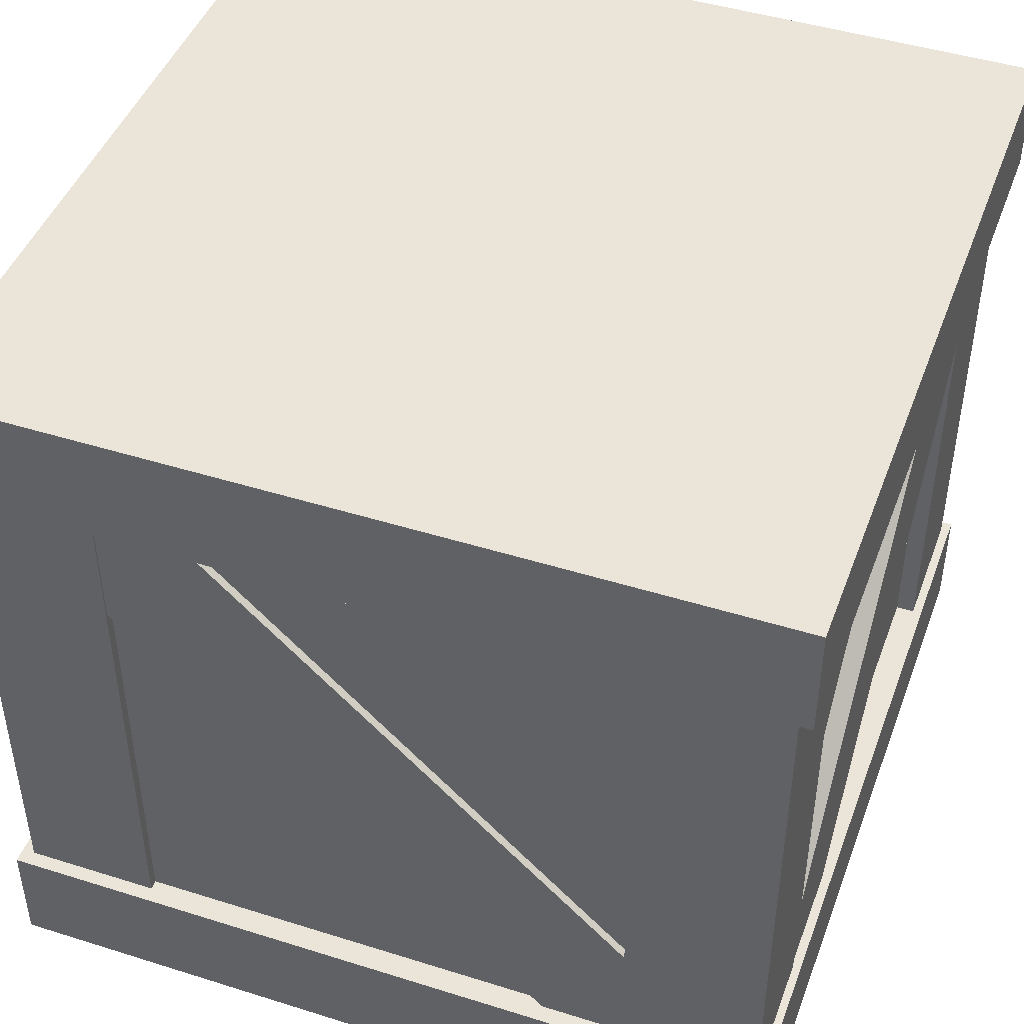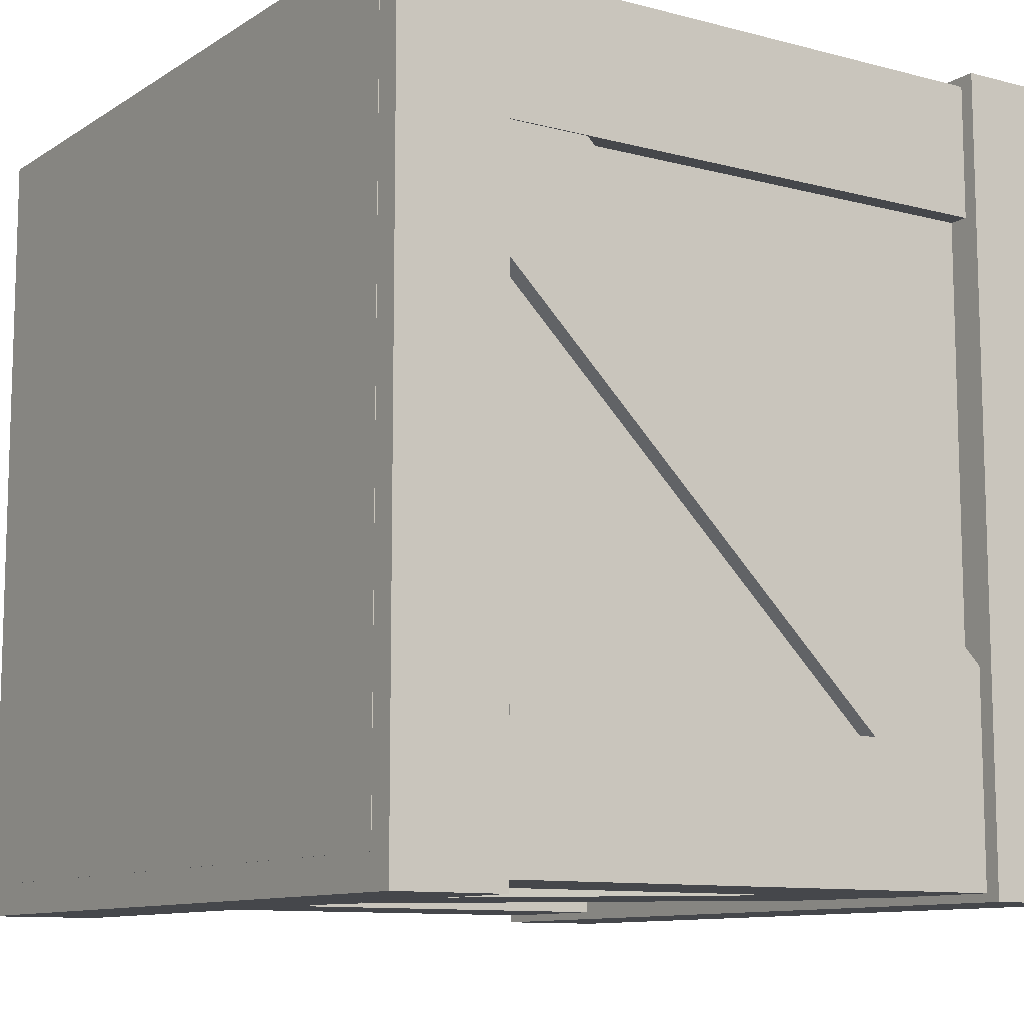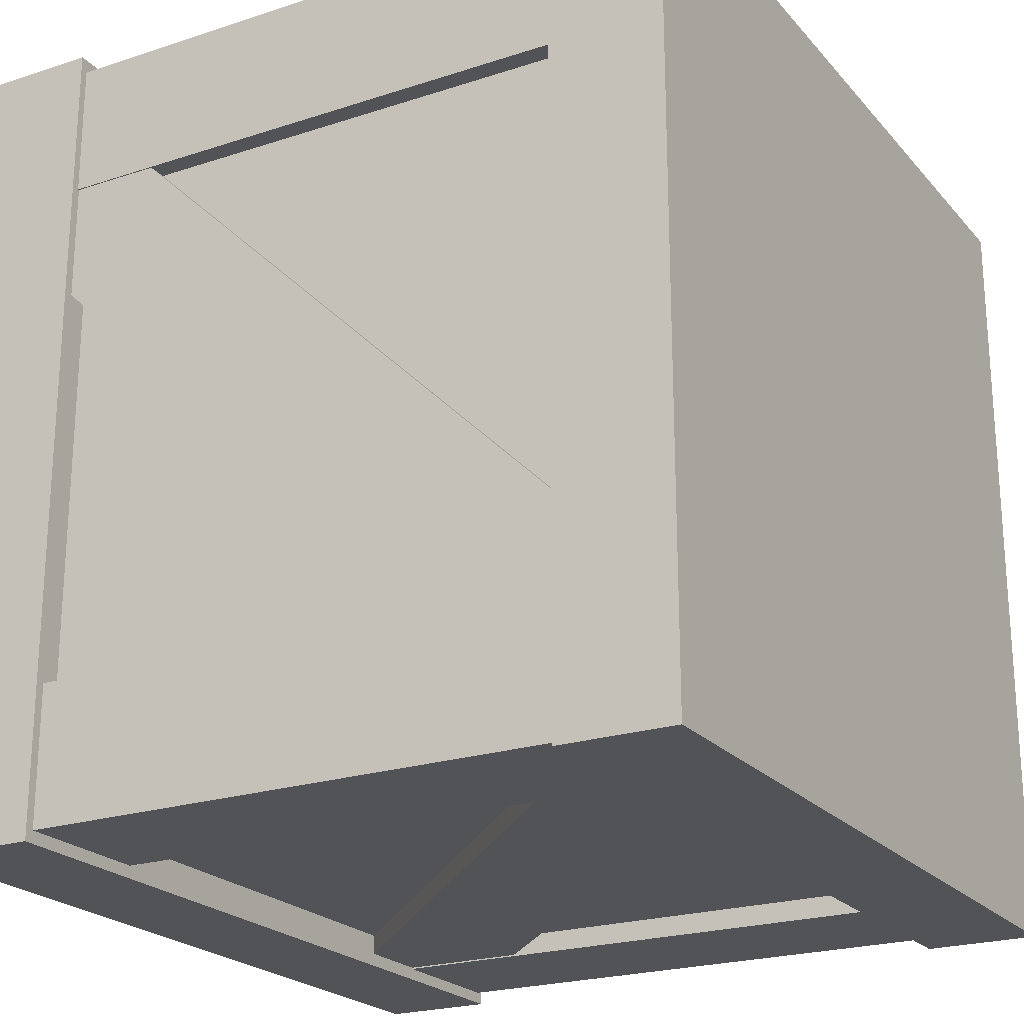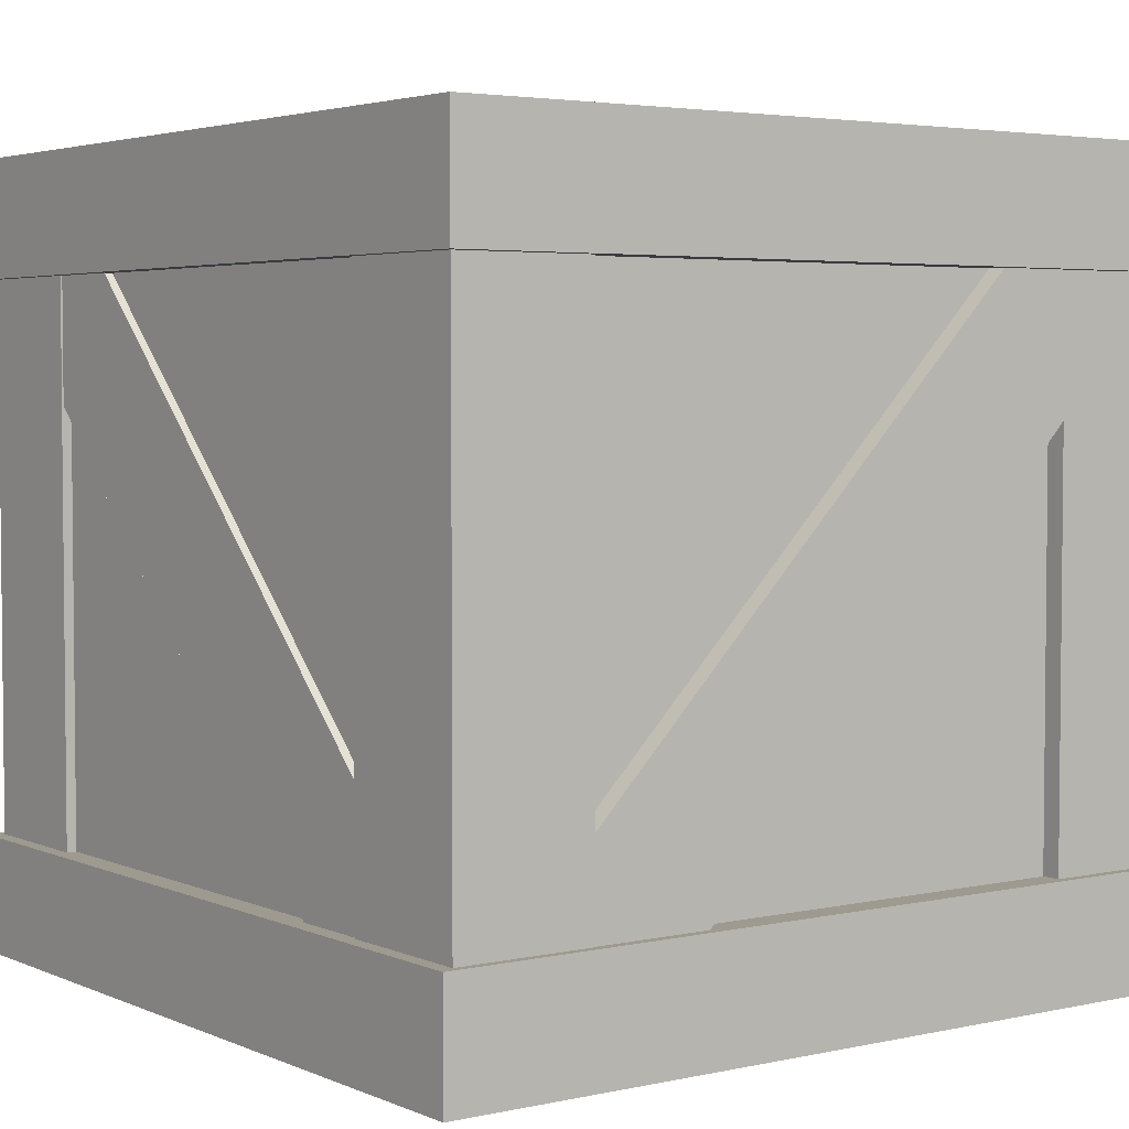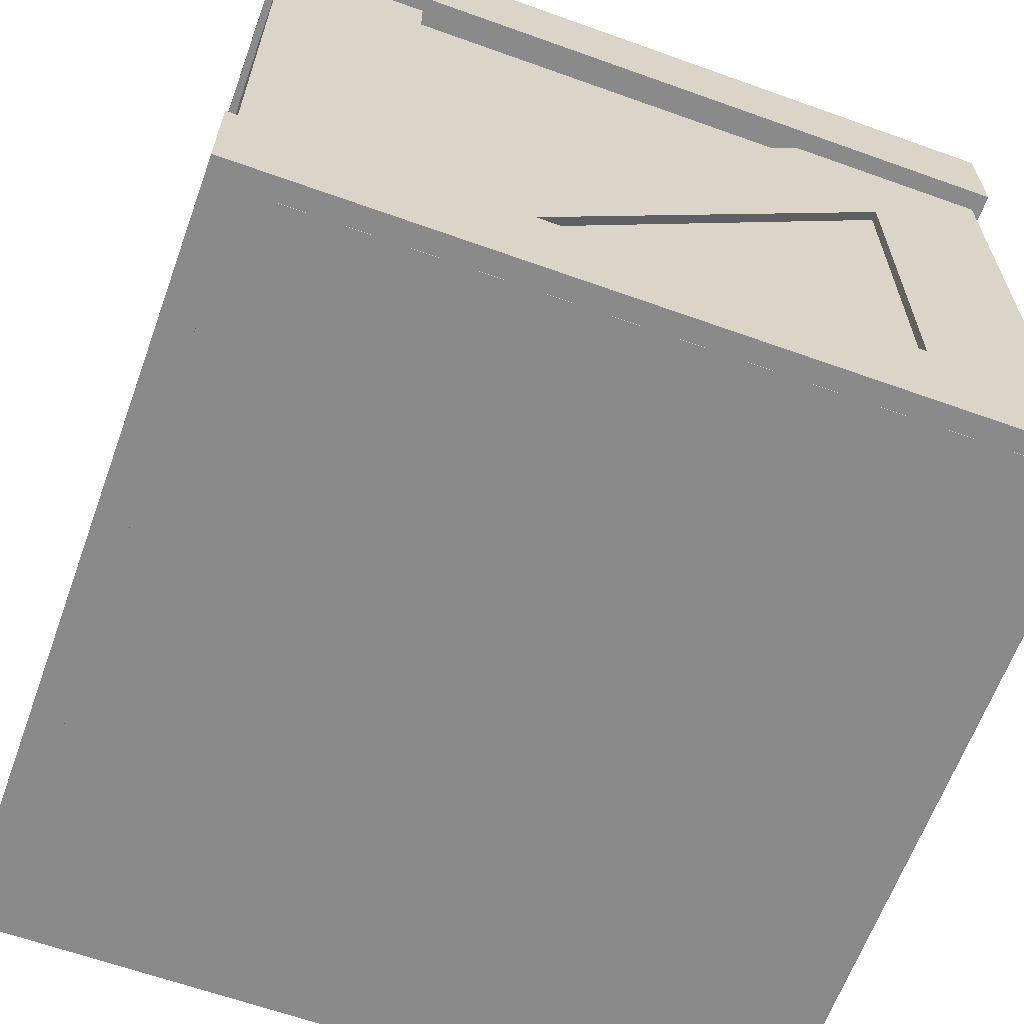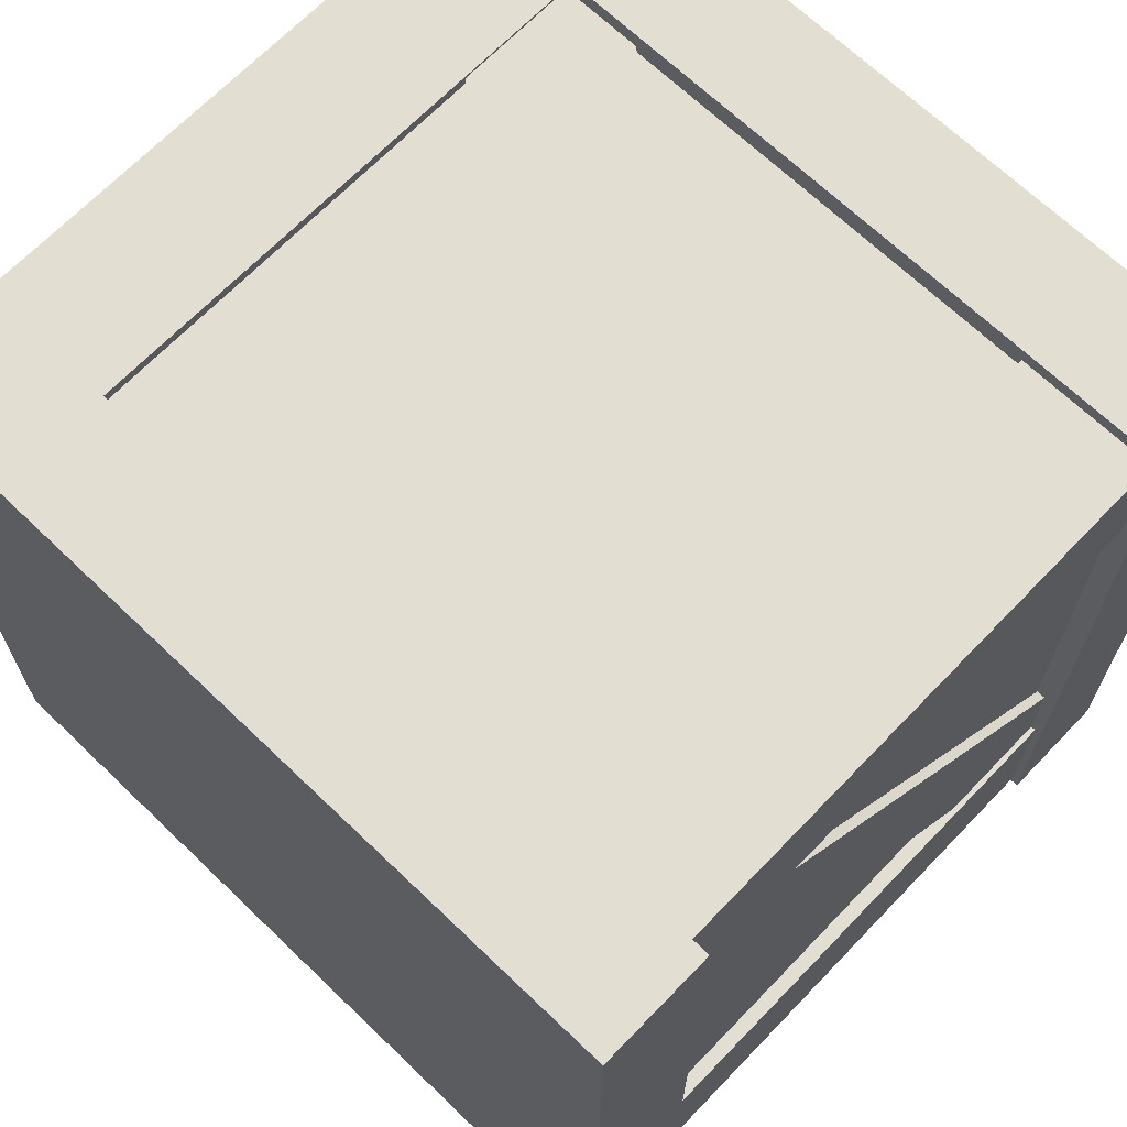
<metadata>
{"format":"obj","ext":"obj","renderer":"f3d","projection":"perspective","resolution":1024,"background":"white","views":[{"elev":45.4,"azim":-160.1,"up":"+Z"},{"elev":-10.5,"azim":-123.5,"up":"+Y"},{"elev":-22.4,"azim":-60.4,"up":"+Y"},{"elev":3.7,"azim":-126.1,"up":"+Z"},{"elev":-63.5,"azim":70.1,"up":"+Z"},{"elev":67.7,"azim":43.9,"up":"+Y"}]}
</metadata>
<code>
o Object.1
v 0.1843 0.1777 0.3864
v -0.1967 0.1777 0
v -0.1967 0.1777 0.3864
v 0.1843 0.1777 0
v -0.1967 -0.2033 0.3864
v 0.1843 -0.2033 0
v 0.1843 -0.2033 0.3864
v -0.1967 -0.2033 0
f 1 2 3
f 1 4 2
f 5 6 7
f 5 8 6
f 7 4 1
f 7 6 4
f 3 8 5
f 3 2 8
f 3 7 1
f 3 5 7
f 8 4 6
f 8 2 4
o Object.2
v 0.1916 -0.1373 0.3869
v 0.12 -0.1373 0.005663
v 0.12 -0.1373 0.3869
v 0.1916 -0.1373 0.005663
v 0.12 -0.2138 0.3869
v 0.1916 -0.2138 0.005663
v 0.1916 -0.2138 0.3869
v 0.12 -0.2138 0.005663
f 9 10 11
f 9 12 10
f 13 14 15
f 13 16 14
f 15 12 9
f 15 14 12
f 11 16 13
f 11 10 16
f 11 15 9
f 11 13 15
f 16 12 14
f 16 10 12
o Object.3
v -0.1346 -0.1437 0.3824
v -0.2061 -0.1437 0.00111
v -0.2061 -0.1437 0.3824
v -0.1346 -0.1437 0.00111
v -0.2061 -0.2135 0.3824
v -0.1346 -0.2135 0.00111
v -0.1346 -0.2135 0.3824
v -0.2061 -0.2135 0.00111
f 17 18 19
f 17 20 18
f 21 22 23
f 21 24 22
f 23 20 17
f 23 22 20
f 19 24 21
f 19 18 24
f 19 23 17
f 19 21 23
f 24 20 22
f 24 18 20
o Object.4
v 0.1954 0.19 0.0578
v -0.2108 0.19 0.000162
v -0.2108 0.19 0.0578
v 0.1954 0.19 0.000162
v -0.2108 -0.2196 0.0578
v 0.1954 -0.2196 0.000162
v 0.1954 -0.2196 0.0578
v -0.2108 -0.2196 0.000162
f 25 26 27
f 25 28 26
f 29 30 31
f 29 32 30
f 31 28 25
f 31 30 28
f 27 32 29
f 27 26 32
f 27 31 25
f 27 29 31
f 32 28 30
f 32 26 28
o Object.5
v 0.1987 0.1881 0.3869
v -0.214 0.1881 0.3293
v -0.214 0.1881 0.3869
v 0.1987 0.1881 0.3293
v -0.214 -0.2177 0.3869
v 0.1987 -0.2177 0.3293
v 0.1987 -0.2177 0.3869
v -0.214 -0.2177 0.3293
f 33 34 35
f 33 36 34
f 37 38 39
f 37 40 38
f 39 36 33
f 39 38 36
f 35 40 37
f 35 34 40
f 35 39 33
f 35 37 39
f 40 36 38
f 40 34 36
o Object.6
v -0.1365 0.1829 0.3864
v -0.2068 0.1829 0.005091
v -0.2068 0.1829 0.3864
v -0.1365 0.1829 0.005091
v -0.2068 0.1154 0.3864
v -0.1365 0.1154 0.005091
v -0.1365 0.1154 0.3864
v -0.2068 0.1154 0.005091
f 41 42 43
f 41 44 42
f 45 46 47
f 45 48 46
f 47 44 41
f 47 46 44
f 43 48 45
f 43 42 48
f 43 47 41
f 43 45 47
f 48 44 46
f 48 42 44
o Object.7
v 0.189 0.1826 0.3803
v 0.1208 0.1826 0.006047
v 0.1208 0.1826 0.3803
v 0.189 0.1826 0.006047
v 0.1208 0.1161 0.3803
v 0.189 0.1161 0.006047
v 0.189 0.1161 0.3803
v 0.1208 0.1161 0.006047
f 49 50 51
f 49 52 50
f 53 54 55
f 53 56 54
f 55 52 49
f 55 54 52
f 51 56 53
f 51 50 56
f 51 55 49
f 51 53 55
f 56 52 54
f 56 50 52
o Object.8
v -0.1328 -0.185 0.305
v -0.1328 0.1591 0.05791
v -0.1328 -0.1326 0.3562
v -0.1328 0.1067 0.00667
v -0.2061 -0.1326 0.3562
v -0.2061 0.1067 0.00667
v -0.2061 -0.185 0.305
v -0.2061 0.1591 0.05791
f 57 58 59
f 57 60 58
f 61 62 63
f 61 64 62
f 63 60 57
f 63 62 60
f 59 64 61
f 59 58 64
f 59 63 57
f 59 61 63
f 64 60 62
f 64 58 60
o Object.9
v 0.189 0.1106 0.3603
v 0.189 -0.1365 0.01618
v 0.189 0.1618 0.3079
v 0.189 -0.1878 0.06859
v 0.1157 0.1618 0.3079
v 0.1157 -0.1878 0.06859
v 0.1157 0.1106 0.3603
v 0.1157 -0.1365 0.01618
f 65 66 67
f 65 68 66
f 69 70 71
f 69 72 70
f 71 68 65
f 71 70 68
f 67 72 69
f 67 66 72
f 67 71 65
f 67 69 71
f 72 68 70
f 72 66 68
o Object.10
v 0.1179 0.1084 0.3684
v -0.1292 0.1084 0.02432
v 0.1691 0.1084 0.316
v -0.1804 0.1084 0.07672
v 0.1691 0.1816 0.316
v -0.1804 0.1816 0.07672
v 0.1179 0.1816 0.3684
v -0.1292 0.1816 0.02432
f 73 74 75
f 73 76 74
f 77 78 79
f 77 80 78
f 79 76 73
f 79 78 76
f 75 80 77
f 75 74 80
f 75 79 73
f 75 77 79
f 80 76 78
f 80 74 76
o Object.11
v 0.1682 -0.2131 0.07281
v -0.1758 -0.2131 0.3199
v 0.1158 -0.2131 0.02158
v -0.1234 -0.2131 0.3711
v 0.1158 -0.1399 0.02158
v -0.1234 -0.1399 0.3711
v 0.1682 -0.1399 0.07281
v -0.1758 -0.1399 0.3199
f 81 82 83
f 81 84 82
f 85 86 87
f 85 88 86
f 87 84 81
f 87 86 84
f 83 88 85
f 83 82 88
f 83 87 81
f 83 85 87
f 88 84 86
f 88 82 84

</code>
